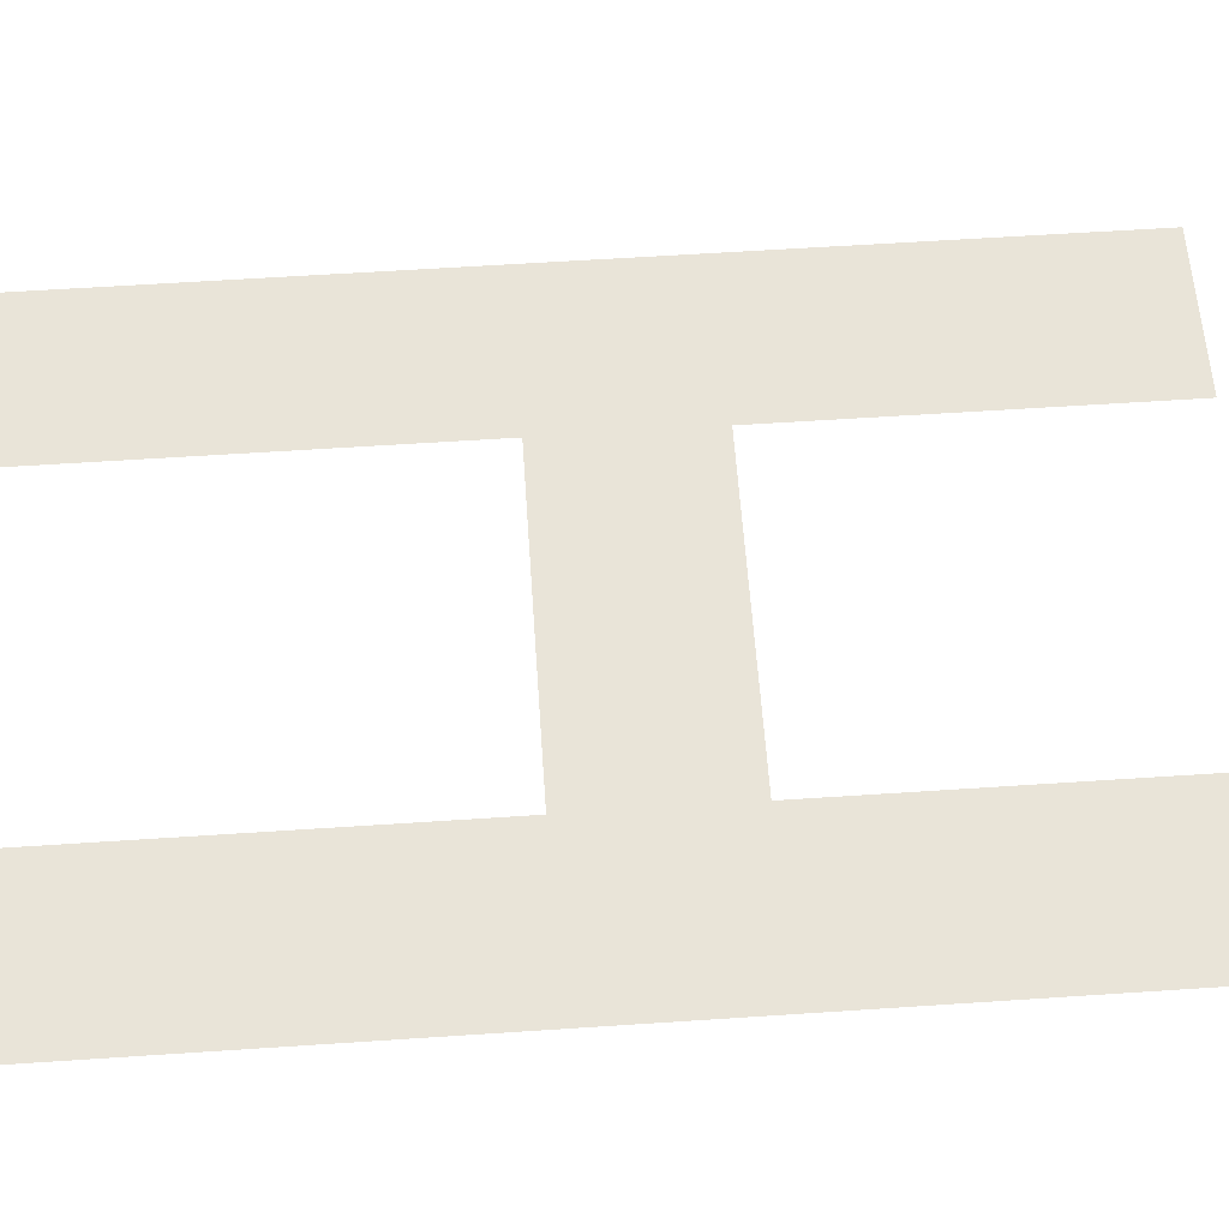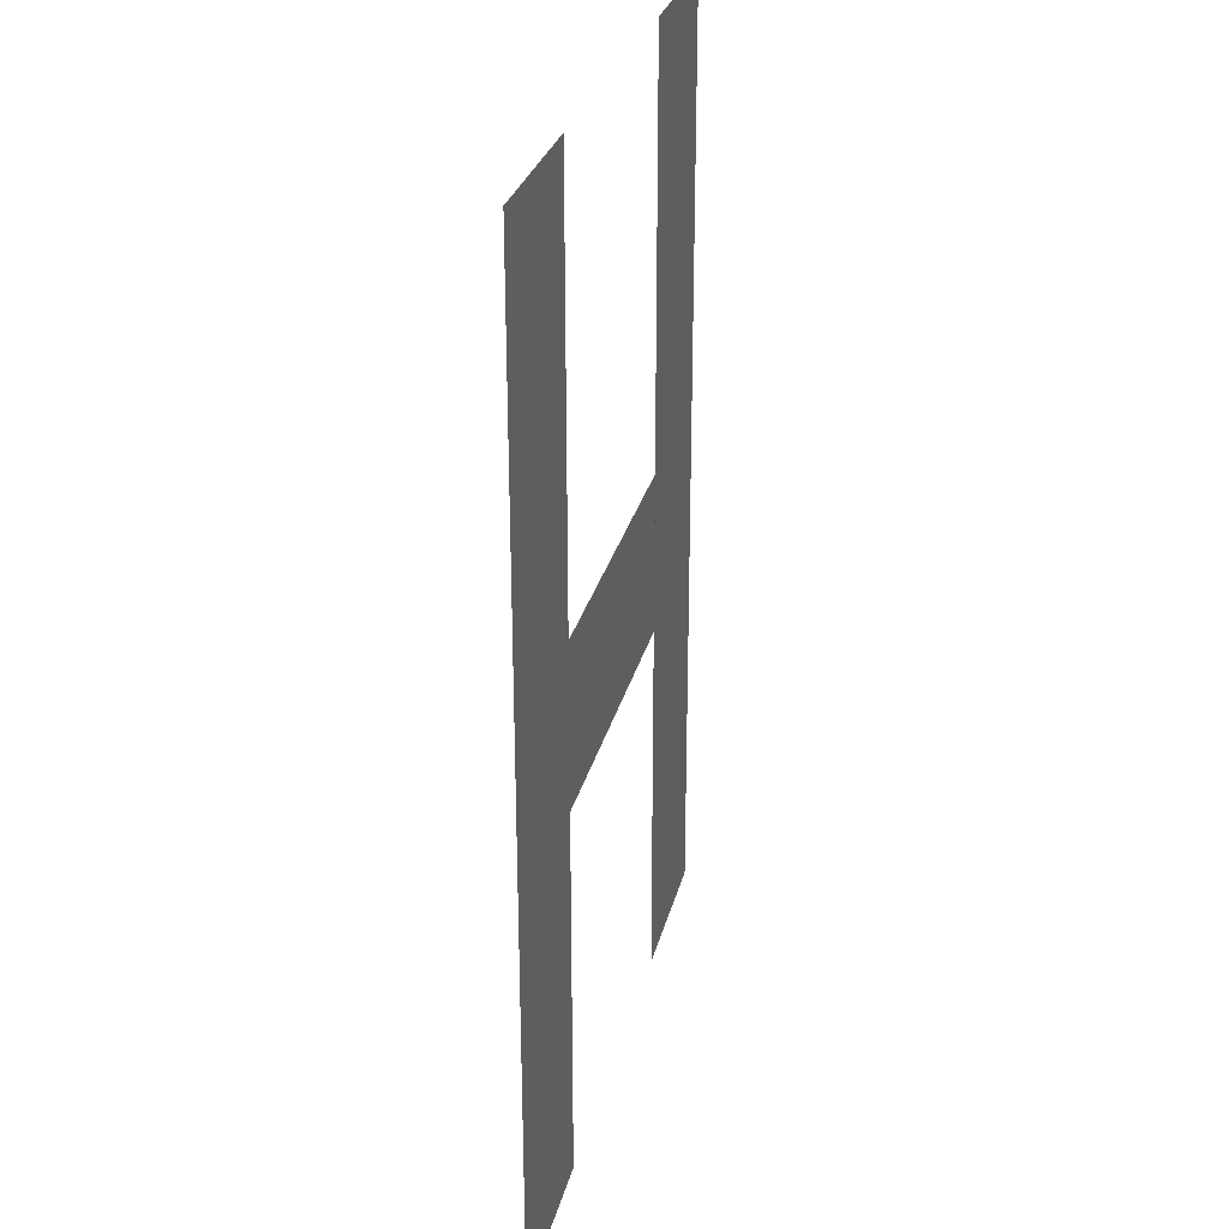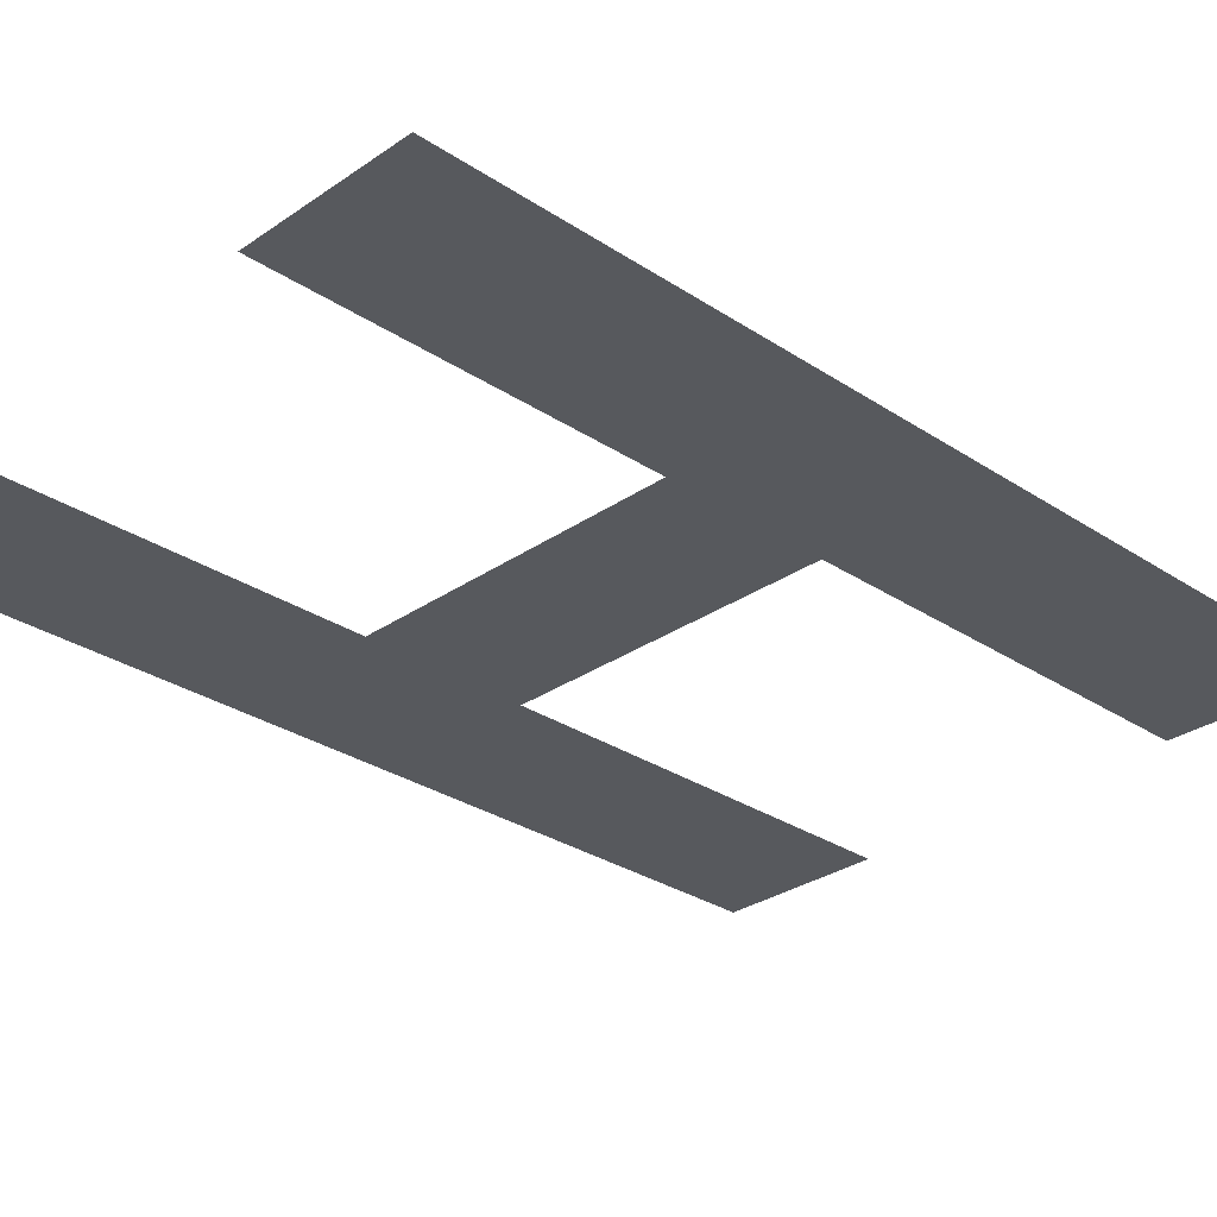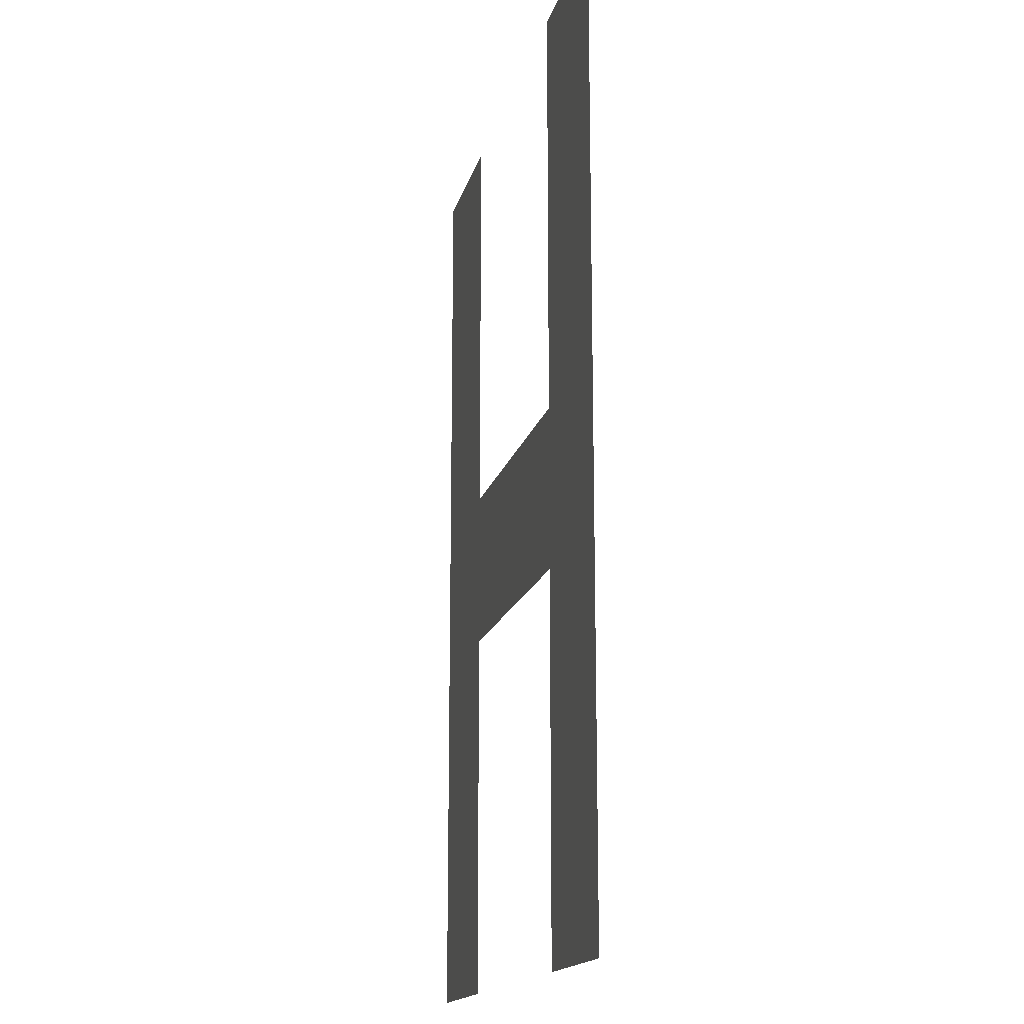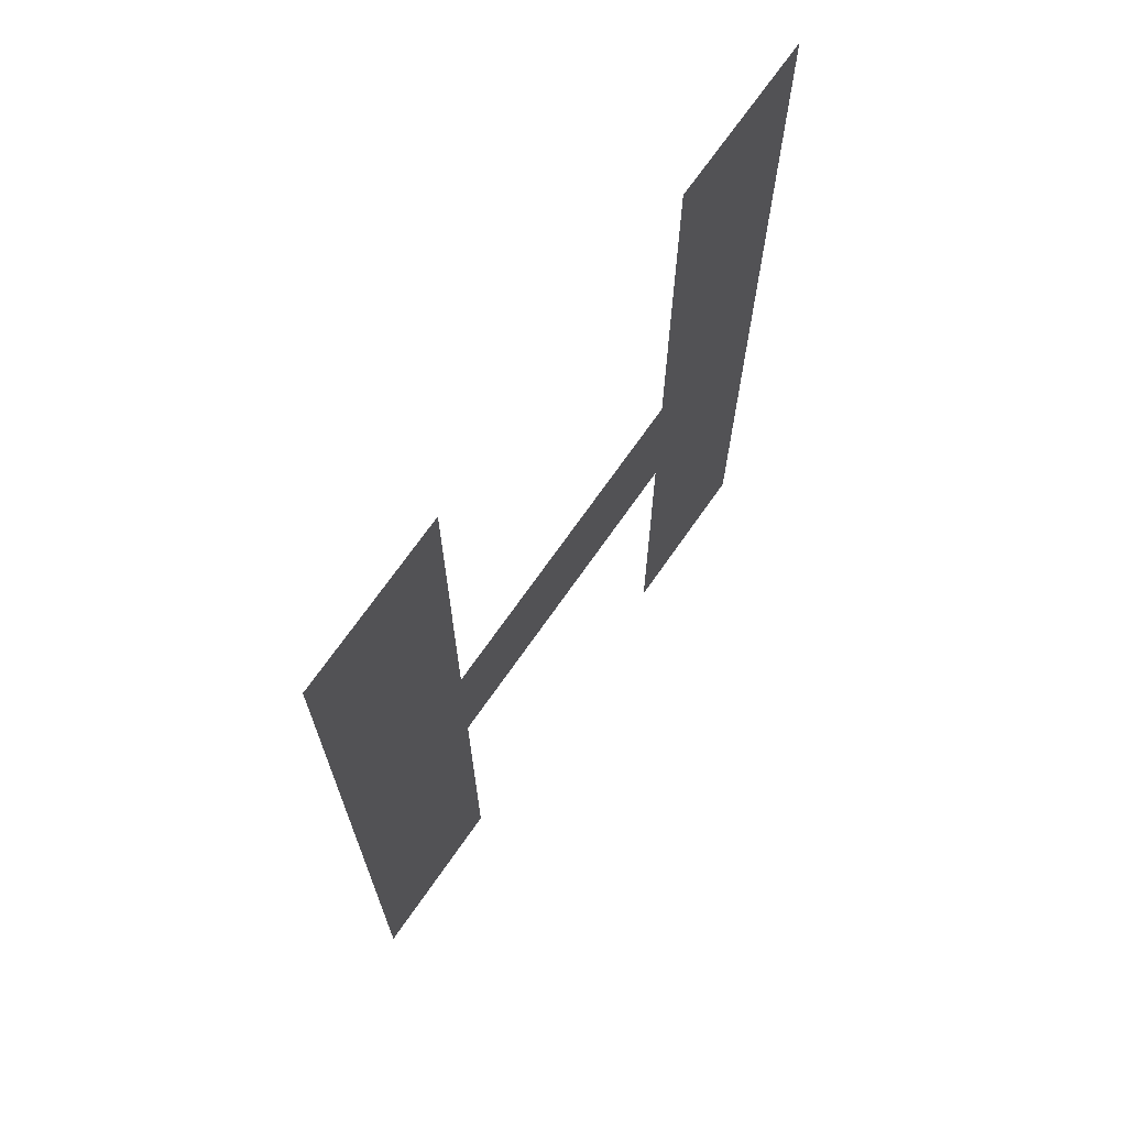
<metadata>
{"format":"obj","ext":"obj","renderer":"f3d","projection":"perspective","resolution":1024,"background":"white","views":[{"elev":60.4,"azim":86.1,"up":"+Y"},{"elev":28.1,"azim":103.2,"up":"+Z"},{"elev":-29.4,"azim":-134.4,"up":"+Y"},{"elev":-16.1,"azim":-102.9,"up":"+Z"},{"elev":70.6,"azim":-55.1,"up":"+Z"}]}
</metadata>
<code>
o mesh191/mesh191-geometry#mesh191-geometry
v 0.5431 -0.1654 -0.01744
v 0.541 -0.1654 -0.01262
v 0.541 -0.1654 -0.01744
v 0.541 -0.1654 -0.01055
v 0.541 -0.1654 -0.005192
v 0.5368 -0.1654 -0.01055
v 0.5431 -0.1654 -0.005192
v 0.5368 -0.1654 -0.01262
v 0.5368 -0.1654 -0.005192
v 0.5368 -0.1654 -0.01744
v 0.5347 -0.1654 -0.005192
v 0.5347 -0.1654 -0.01744
f 1 2 3
f 2 1 4
f 3 2 1
f 4 1 2
f 4 1 5
f 5 1 4
f 6 2 4
f 4 2 6
f 5 1 7
f 7 1 5
f 2 6 8
f 8 6 2
f 9 8 6
f 6 8 9
f 9 10 8
f 8 10 9
f 11 10 9
f 9 10 11
f 10 11 12
f 12 11 10

</code>
